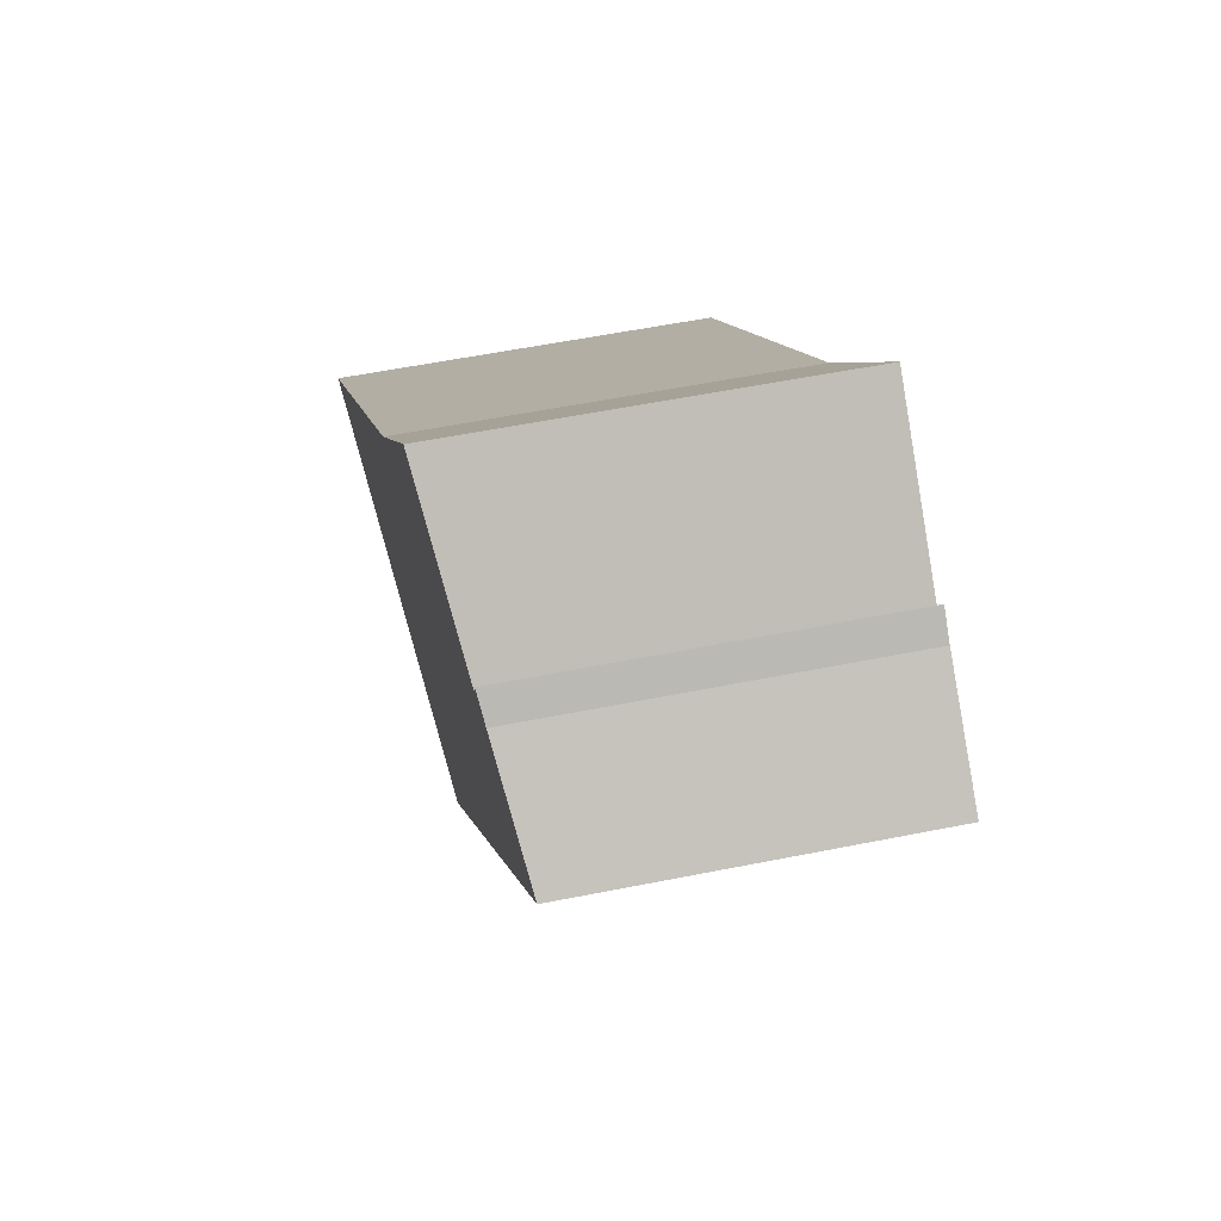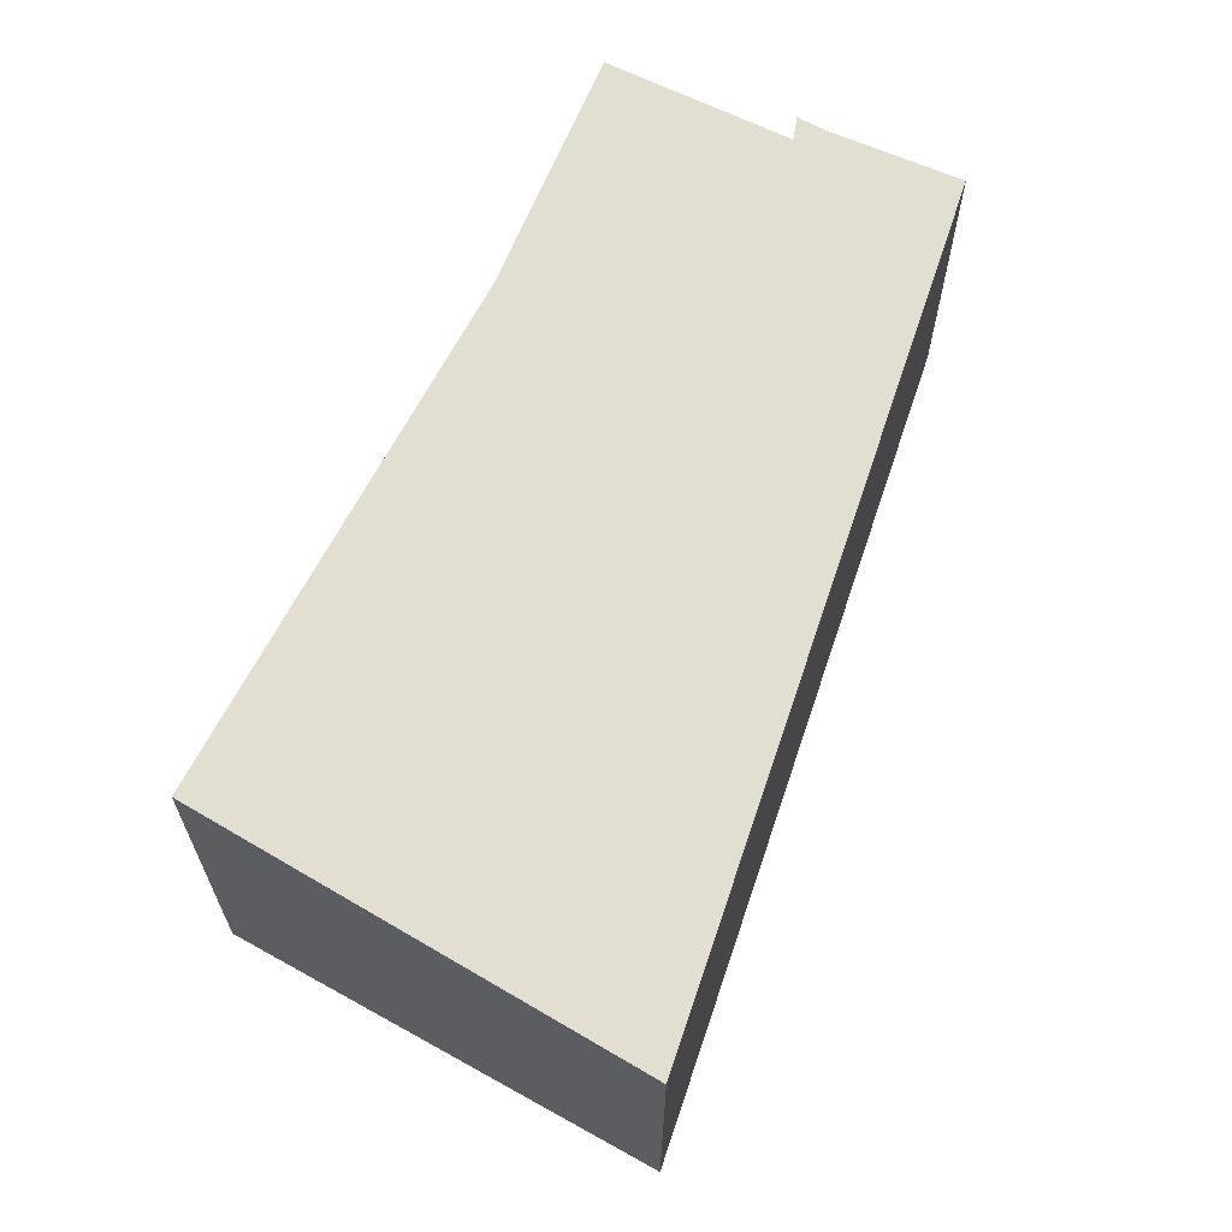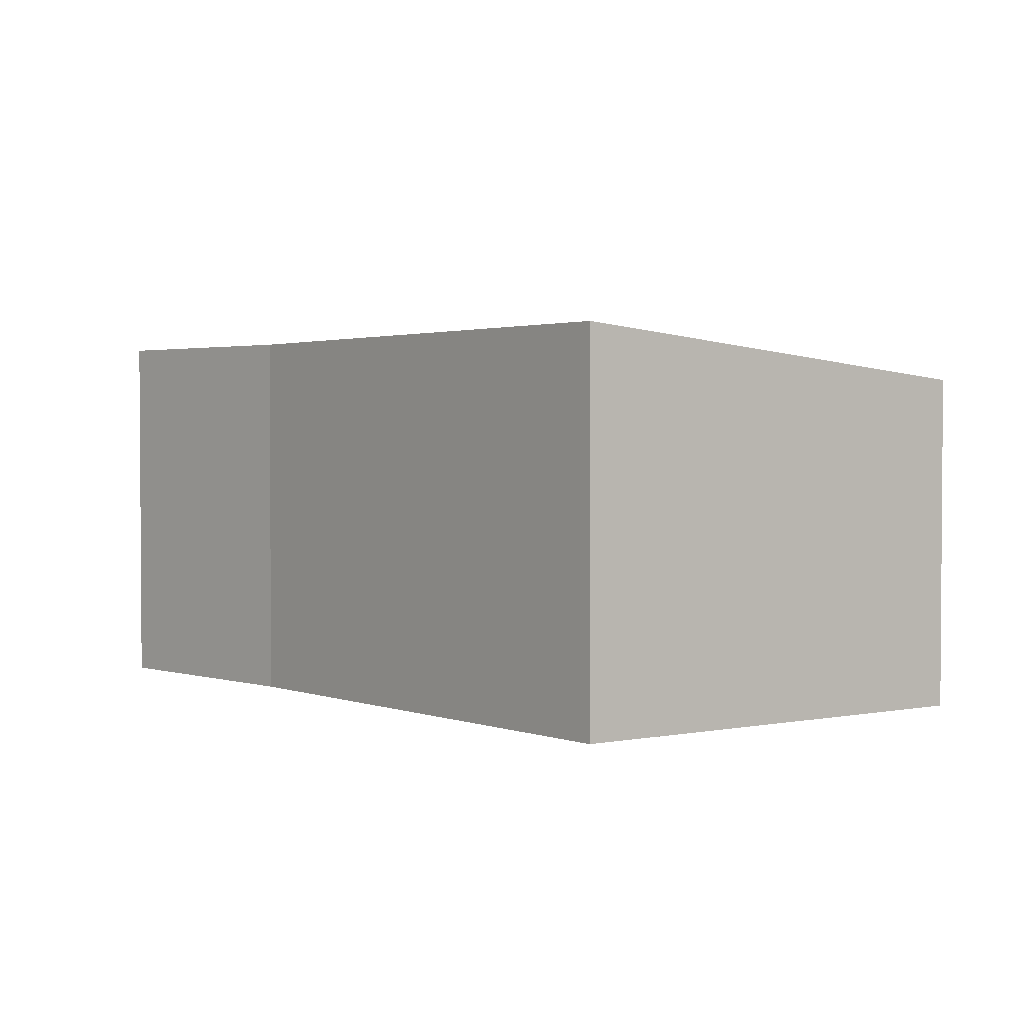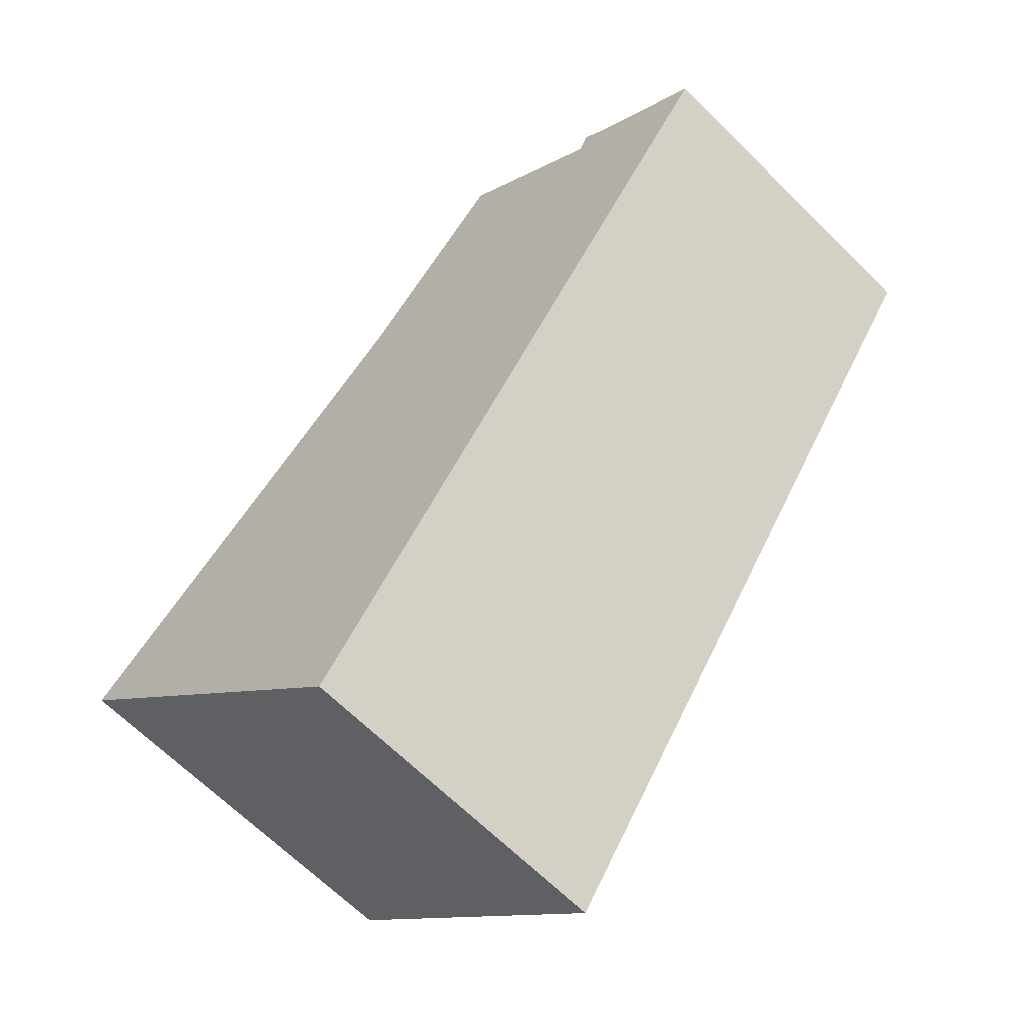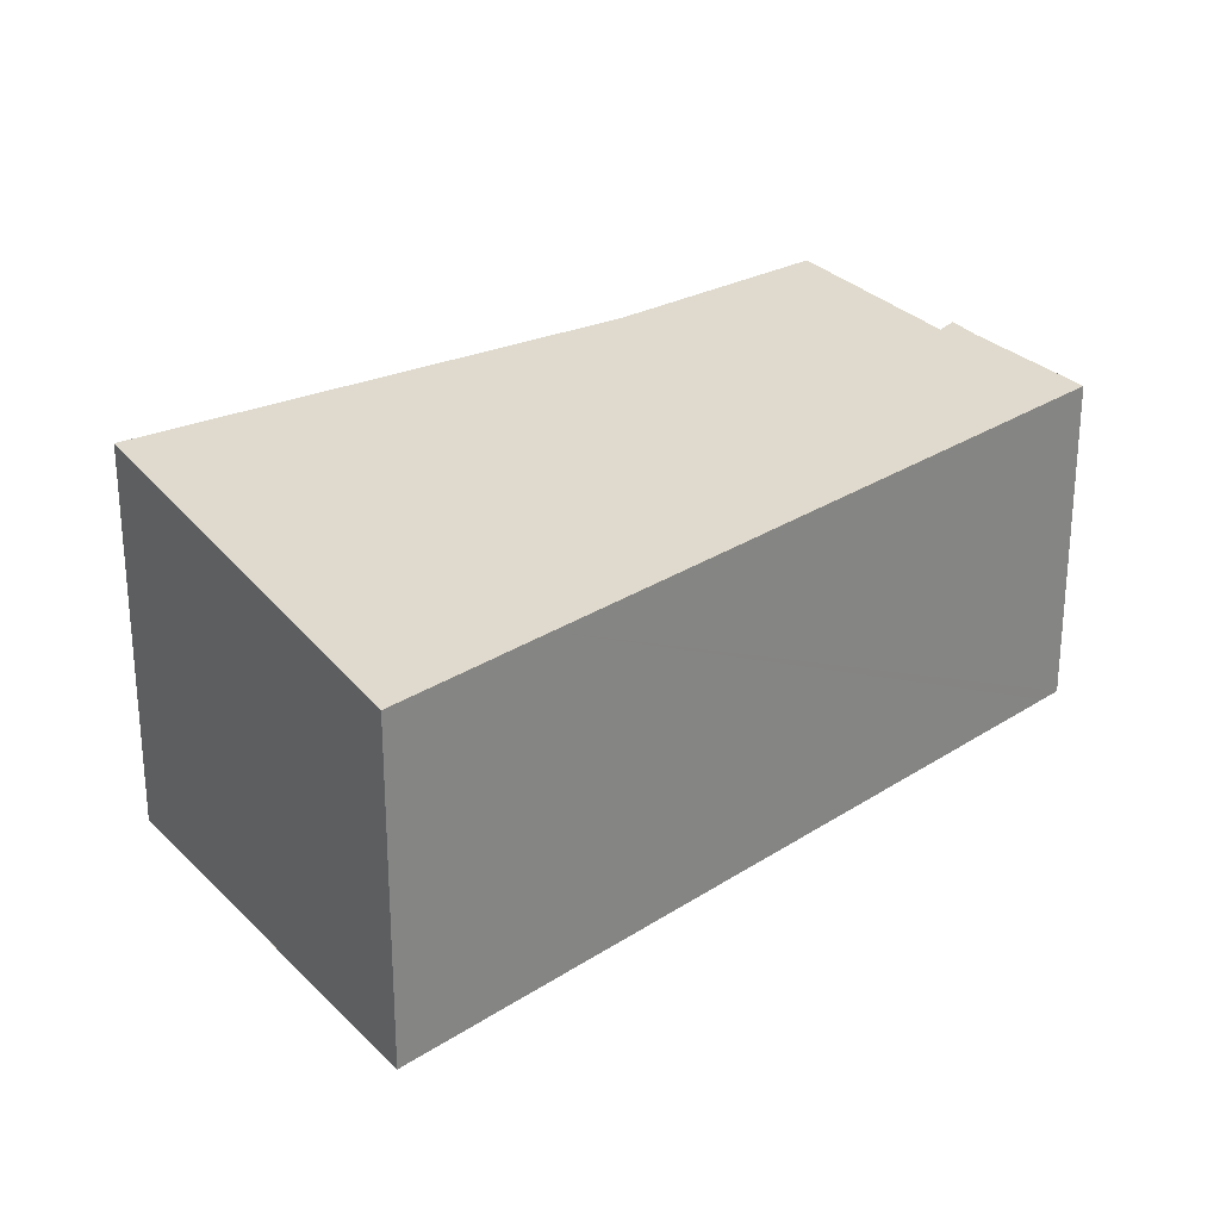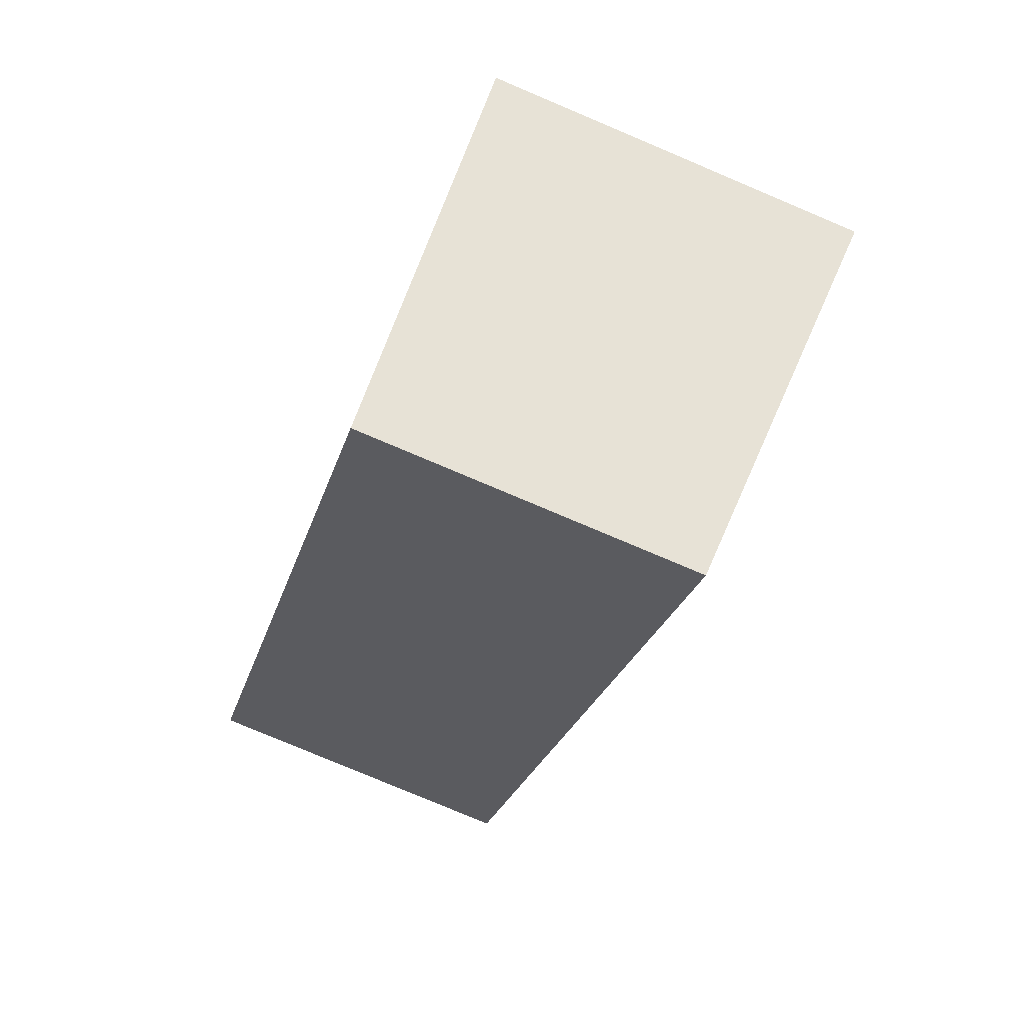
<metadata>
{"format":"obj","ext":"obj","renderer":"f3d","projection":"perspective","resolution":1024,"background":"white","views":[{"elev":56.0,"azim":-101.9,"up":"+Z"},{"elev":66.8,"azim":163.0,"up":"+Y"},{"elev":2.6,"azim":97.5,"up":"+Y"},{"elev":-66.6,"azim":-134.7,"up":"+Z"},{"elev":27.6,"azim":-170.5,"up":"+Y"},{"elev":-78.7,"azim":67.1,"up":"+Z"}]}
</metadata>
<code>
v  2.165 5.834 1.646
v  2.346 5.827 1.285
v  1.781 5.777 1.301
v  0.23 5.532 -0.322
v  0 5.532 3.387e-16
v  6.773 5.532 -9.502
v  8.488 5.532 -11.91
v  13.22 6.279 -6.961
v  7.396 6.202 0.006
v  4.741 6.169 3.228
v  10.5 6.279 -3.142
v  13.73 6.36 -6.425
v  1.781 -7.966e-17 1.301
v  0 0 0
v  2.165 -1.008e-16 1.646
v  4.741 -1.977e-16 3.228
v  2.346 -7.868e-17 1.285
v  7.396 -3.674e-19 0.006
v  10.5 1.924e-16 -3.142
v  13.73 3.934e-16 -6.425
v  8.488 7.292e-16 -11.91
v  13.22 4.262e-16 -6.961
v  0.23 1.972e-17 -0.322
v  6.773 5.818e-16 -9.502
g defaultobject
f 1 2 3
f 3 4 5
f 4 3 6
f 6 3 7
f 7 3 8
f 8 3 2
f 8 2 9
f 9 2 10
f 8 9 11
f 8 11 12
f 5 13 3
f 13 5 14
f 3 15 1
f 15 3 13
f 2 16 10
f 16 2 17
f 15 2 1
f 2 15 17
f 10 18 9
f 18 10 16
f 18 11 9
f 11 18 12
f 12 18 19
f 12 19 20
f 20 8 12
f 8 20 7
f 7 20 21
f 21 20 22
f 4 14 5
f 14 4 6
f 14 6 23
f 23 6 24
f 24 6 7
f 24 7 21
f 19 22 20
f 22 19 21
f 21 19 24
f 24 19 18
f 24 18 23
f 23 18 17
f 17 18 16
f 23 17 15
f 23 15 13
f 23 13 14

</code>
